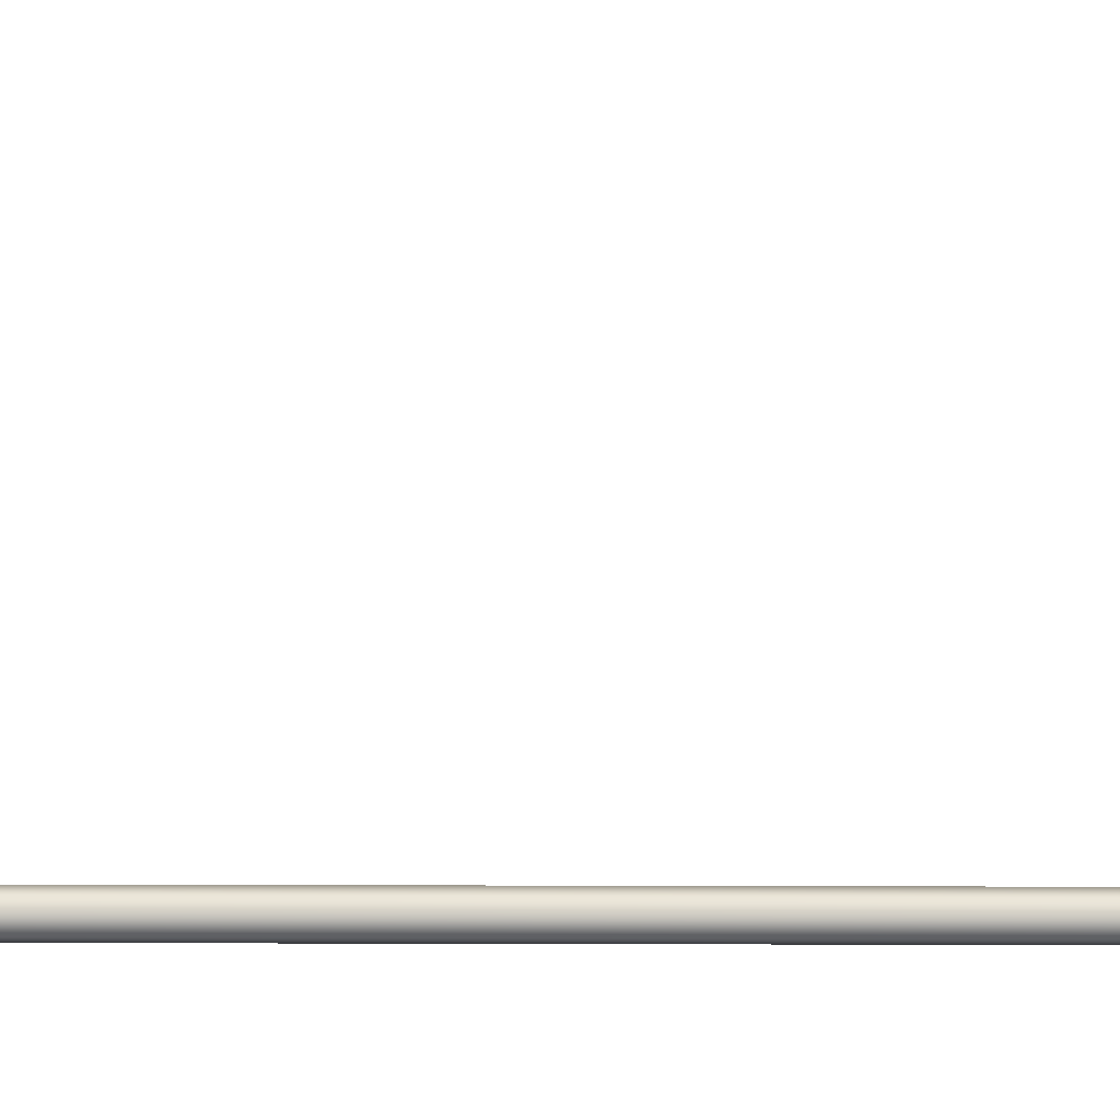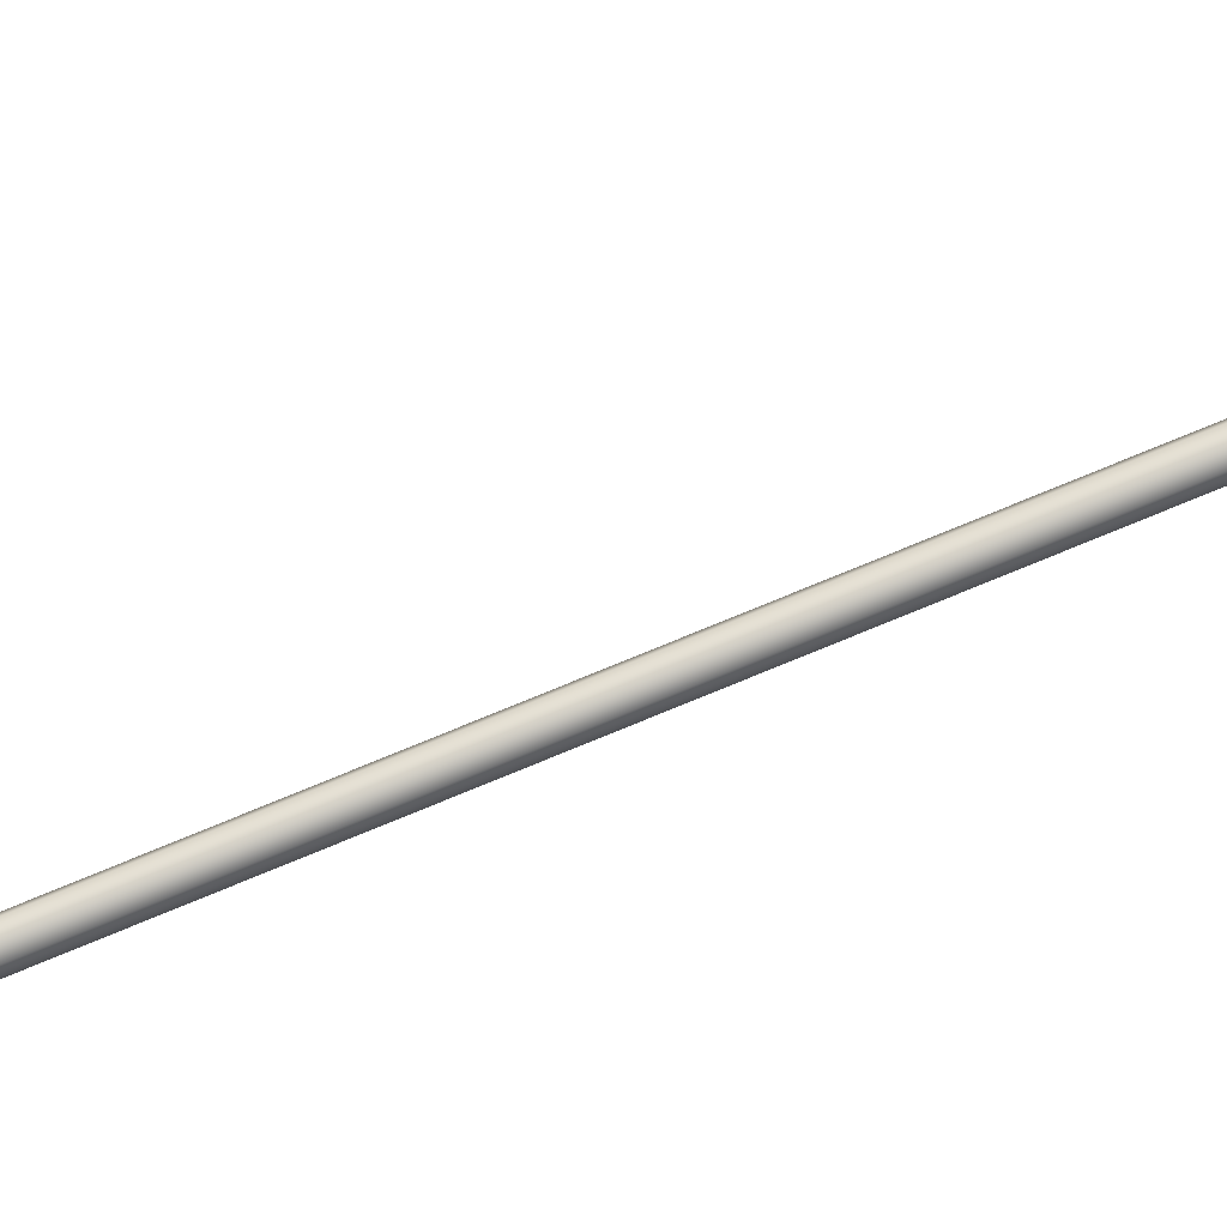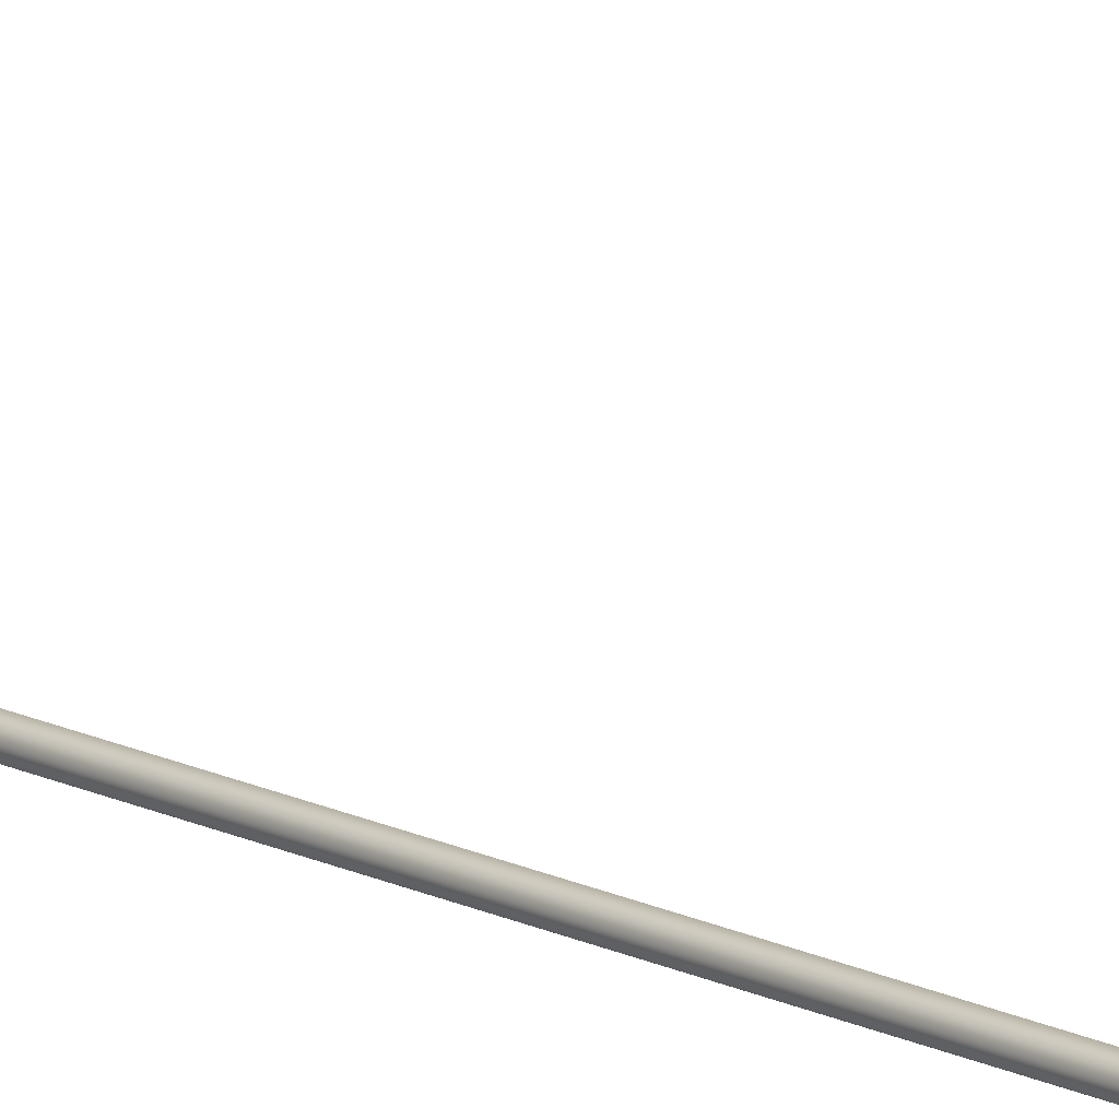
<metadata>
{"format":"obj","ext":"obj","renderer":"f3d","projection":"perspective","resolution":1024,"background":"white","views":[{"elev":6.1,"azim":-88.9,"up":"+Y"},{"elev":77.3,"azim":67.6,"up":"+Y"},{"elev":13.3,"azim":-38.1,"up":"+Y"}]}
</metadata>
<code>
o _Geometry_0
v 2116 7.512e+04 5023
v 2096 7.511e+04 5023
v 2075 7.512e+04 5023
v 2067 75140 5023
v 2075 7.516e+04 5023
v 2096 7.517e+04 5023
v 2116 7.516e+04 5023
v 2124 75140 5023
v 2124 75140 1.933e+04
v 2116 7.516e+04 1.933e+04
v 2096 7.517e+04 1.933e+04
v 2075 7.516e+04 1.933e+04
v 2067 75140 1.933e+04
v 2075 7.512e+04 1.933e+04
v 2096 7.511e+04 1.933e+04
v 2116 7.512e+04 1.933e+04
v 2077 7.512e+04 2.588e+04
v 2070 75140 2.588e+04
v 2077 7.516e+04 2.588e+04
v 2096 7.517e+04 2.588e+04
v 2114 7.516e+04 2.588e+04
v 2121 75140 2.588e+04
v 2114 7.512e+04 2.588e+04
v 2096 7.511e+04 2.588e+04
v 2114 7.513e+04 2.593e+04
v 2096 7.512e+04 2.593e+04
v 2121 7.515e+04 2.592e+04
v 2114 7.516e+04 2.592e+04
v 2096 7.517e+04 2.592e+04
v 2077 7.516e+04 2.592e+04
v 2070 7.515e+04 2.592e+04
v 2077 7.513e+04 2.593e+04
v 2114 7.516e+04 2.597e+04
v 2096 7.515e+04 2.598e+04
v 2121 75170 2.596e+04
v 2114 7.518e+04 2.595e+04
v 2096 7.519e+04 2.595e+04
v 2077 7.518e+04 2.595e+04
v 2070 75170 2.596e+04
v 2077 7.516e+04 2.597e+04
v 2114 7.52e+04 2.601e+04
v 2096 7.519e+04 2.601e+04
v 2121 7.52e+04 2.599e+04
v 2114 7.521e+04 2.598e+04
v 2096 7.522e+04 2.597e+04
v 2077 7.521e+04 2.598e+04
v 2070 7.52e+04 2.599e+04
v 2077 7.52e+04 2.601e+04
v 2114 7.524e+04 2.602e+04
v 2096 7.524e+04 2.603e+04
v 2121 7.525e+04 2.601e+04
v 2114 7.525e+04 2.599e+04
v 2096 7.525e+04 2.598e+04
v 2077 7.525e+04 2.599e+04
v 2070 7.525e+04 2.601e+04
v 2077 7.524e+04 2.602e+04
v 2114 7.529e+04 2.602e+04
v 2096 7.529e+04 2.603e+04
v 2121 7.529e+04 2.601e+04
v 2114 7.529e+04 2.599e+04
v 2096 7.529e+04 2.598e+04
v 2077 7.529e+04 2.599e+04
v 2070 7.529e+04 2.601e+04
v 2077 7.529e+04 2.602e+04
v 2114 7.512e+04 1.933e+04
v 2096 7.511e+04 1.933e+04
v 2077 7.512e+04 1.933e+04
v 2070 75140 1.933e+04
v 2077 7.516e+04 1.933e+04
v 2096 7.517e+04 1.933e+04
v 2114 7.516e+04 1.933e+04
v 2121 75140 1.933e+04
v 2121 75140 2.588e+04
v 2114 7.516e+04 2.588e+04
v 2096 7.517e+04 2.588e+04
v 2077 7.516e+04 2.588e+04
v 2070 75140 2.588e+04
v 2077 7.512e+04 2.588e+04
v 2096 7.511e+04 2.588e+04
v 2114 7.512e+04 2.588e+04
v 2077 7.529e+04 2.599e+04
v 2096 7.529e+04 2.598e+04
v 2114 7.529e+04 2.599e+04
v 2121 7.586e+04 2.59e+04
v 2114 7.585e+04 2.588e+04
v 2096 7.585e+04 2.588e+04
v 2077 7.585e+04 2.588e+04
v 2070 7.586e+04 2.59e+04
v 2077 7.586e+04 2.592e+04
v 2096 7.586e+04 2.593e+04
v 2114 7.586e+04 2.592e+04
v 2116 7.512e+04 5023
v 2096 7.511e+04 5023
v 2075 7.512e+04 5023
v 2067 75140 5023
v 2075 7.516e+04 5023
v 2096 7.517e+04 5023
v 2116 7.516e+04 5023
v 2124 75140 5023
v 2124 75140 1.933e+04
v 2116 7.516e+04 1.933e+04
v 2096 7.517e+04 1.933e+04
v 2075 7.516e+04 1.933e+04
v 2067 75140 1.933e+04
v 2075 7.512e+04 1.933e+04
v 2096 7.511e+04 1.933e+04
v 2116 7.512e+04 1.933e+04
v 2077 7.512e+04 2.588e+04
v 2070 75140 2.588e+04
v 2077 7.516e+04 2.588e+04
v 2096 7.517e+04 2.588e+04
v 2114 7.516e+04 2.588e+04
v 2121 75140 2.588e+04
v 2114 7.512e+04 2.588e+04
v 2096 7.511e+04 2.588e+04
v 2114 7.529e+04 2.602e+04
v 2114 7.529e+04 2.602e+04
v 2096 7.529e+04 2.603e+04
v 2096 7.529e+04 2.603e+04
v 2121 7.529e+04 2.601e+04
v 2121 7.529e+04 2.601e+04
v 2114 7.529e+04 2.599e+04
v 2096 7.529e+04 2.598e+04
v 2077 7.529e+04 2.599e+04
v 2070 7.529e+04 2.601e+04
v 2070 7.529e+04 2.601e+04
v 2077 7.529e+04 2.602e+04
v 2077 7.529e+04 2.602e+04
v 2114 7.512e+04 1.933e+04
v 2096 7.511e+04 1.933e+04
v 2077 7.512e+04 1.933e+04
v 2070 75140 1.933e+04
v 2077 7.516e+04 1.933e+04
v 2096 7.517e+04 1.933e+04
v 2114 7.516e+04 1.933e+04
v 2121 75140 1.933e+04
v 2121 75140 2.588e+04
v 2114 7.516e+04 2.588e+04
v 2096 7.517e+04 2.588e+04
v 2077 7.516e+04 2.588e+04
v 2070 75140 2.588e+04
v 2077 7.512e+04 2.588e+04
v 2096 7.511e+04 2.588e+04
v 2114 7.512e+04 2.588e+04
v 2077 7.529e+04 2.599e+04
v 2096 7.529e+04 2.598e+04
v 2114 7.529e+04 2.599e+04
v 2121 7.586e+04 2.59e+04
v 2114 7.585e+04 2.588e+04
v 2096 7.585e+04 2.588e+04
v 2077 7.585e+04 2.588e+04
v 2070 7.586e+04 2.59e+04
v 2077 7.586e+04 2.592e+04
v 2096 7.586e+04 2.593e+04
v 2114 7.586e+04 2.592e+04
f 92 93 94
f 92 94 95
f 92 95 96
f 92 96 97
f 92 97 98
f 92 98 99
f 100 101 102
f 100 102 103
f 100 103 104
f 100 104 105
f 100 105 106
f 100 106 107
f 8 7 10
f 8 10 9
f 7 6 11
f 7 11 10
f 6 5 12
f 6 12 11
f 5 4 13
f 5 13 12
f 4 3 14
f 4 14 13
f 3 2 15
f 3 15 14
f 2 1 16
f 2 16 15
f 1 8 9
f 1 9 16
f 108 109 110
f 108 110 111
f 108 111 112
f 108 112 113
f 108 113 114
f 108 114 115
f 24 23 25
f 24 25 26
f 23 22 27
f 23 27 25
f 22 21 28
f 22 28 27
f 21 20 29
f 21 29 28
f 20 19 30
f 20 30 29
f 19 18 31
f 19 31 30
f 18 17 32
f 18 32 31
f 17 24 26
f 17 26 32
f 26 25 33
f 26 33 34
f 25 27 35
f 25 35 33
f 27 28 36
f 27 36 35
f 28 29 37
f 28 37 36
f 29 30 38
f 29 38 37
f 30 31 39
f 30 39 38
f 31 32 40
f 31 40 39
f 32 26 34
f 32 34 40
f 34 33 41
f 34 41 42
f 33 35 43
f 33 43 41
f 35 36 44
f 35 44 43
f 36 37 45
f 36 45 44
f 37 38 46
f 37 46 45
f 38 39 47
f 38 47 46
f 39 40 48
f 39 48 47
f 40 34 42
f 40 42 48
f 42 41 49
f 42 49 50
f 41 43 51
f 41 51 49
f 43 44 52
f 43 52 51
f 44 45 53
f 44 53 52
f 45 46 54
f 45 54 53
f 46 47 55
f 46 55 54
f 47 48 56
f 47 56 55
f 48 42 50
f 48 50 56
f 50 49 57
f 50 57 58
f 49 51 59
f 49 59 57
f 51 52 122
f 51 122 59
f 52 53 123
f 52 123 122
f 53 54 124
f 53 124 123
f 54 55 125
f 54 125 124
f 55 56 64
f 55 64 125
f 56 50 58
f 56 58 64
f 118 116 120
f 118 120 60
f 118 60 61
f 118 61 62
f 118 62 126
f 118 126 127
f 129 130 131
f 129 131 132
f 129 132 133
f 129 133 134
f 129 134 135
f 129 135 136
f 137 138 139
f 137 139 140
f 137 140 141
f 137 141 142
f 137 142 143
f 137 143 144
f 72 71 74
f 72 74 73
f 71 70 75
f 71 75 74
f 70 69 76
f 70 76 75
f 69 68 77
f 69 77 76
f 68 67 78
f 68 78 77
f 67 66 79
f 67 79 78
f 66 65 80
f 66 80 79
f 65 72 73
f 65 73 80
f 117 119 128
f 117 128 63
f 117 63 145
f 117 145 146
f 117 146 147
f 117 147 121
f 148 149 150
f 148 150 151
f 148 151 152
f 148 152 153
f 148 153 154
f 148 154 155
f 59 83 85
f 59 85 84
f 83 82 86
f 83 86 85
f 82 81 87
f 82 87 86
f 81 125 88
f 81 88 87
f 125 64 89
f 125 89 88
f 64 58 90
f 64 90 89
f 58 57 91
f 58 91 90
f 57 59 84
f 57 84 91

</code>
